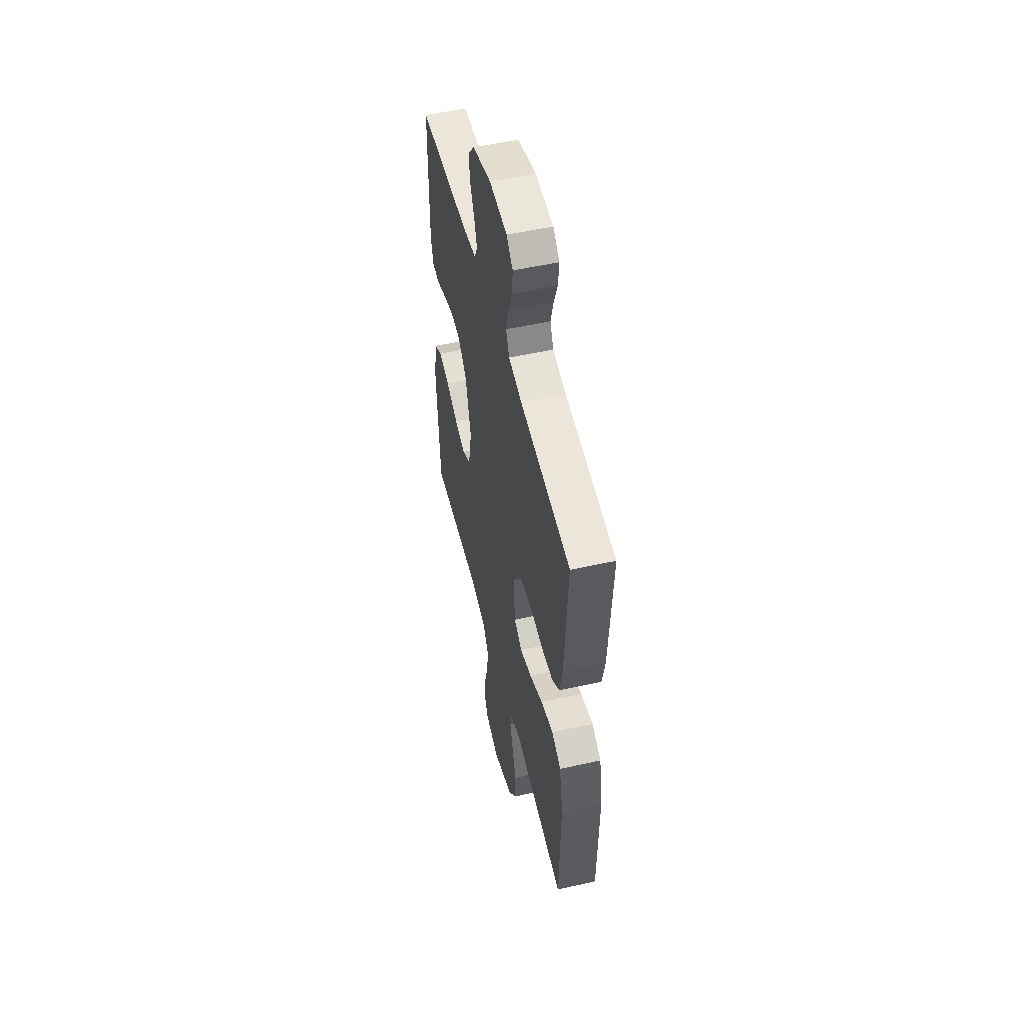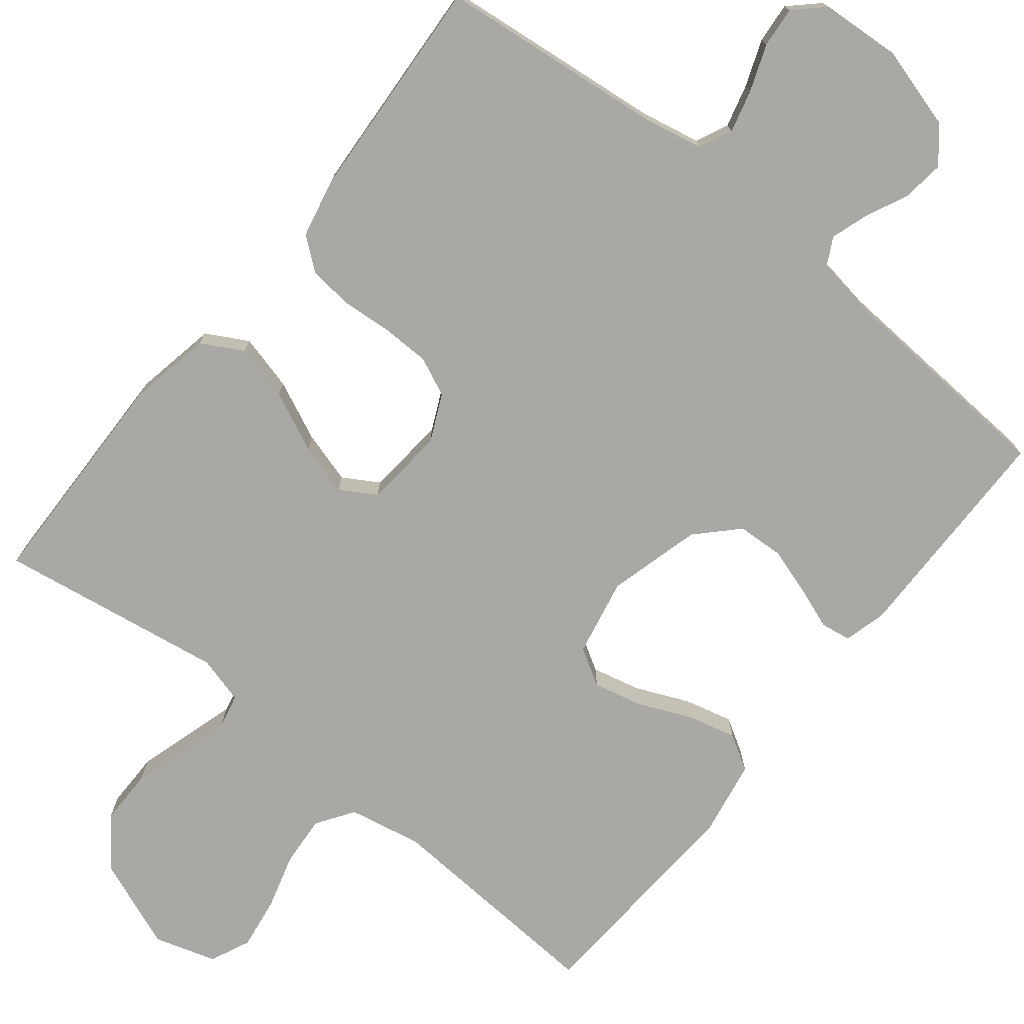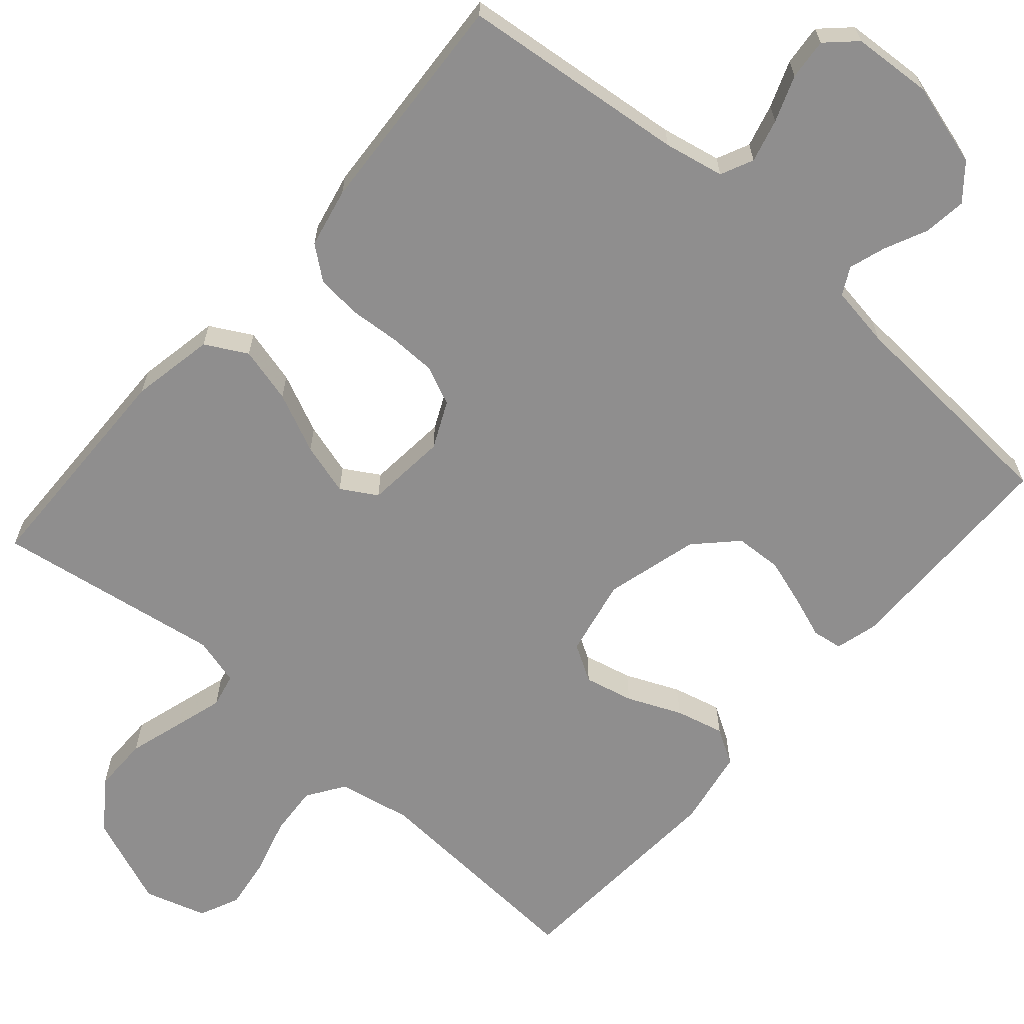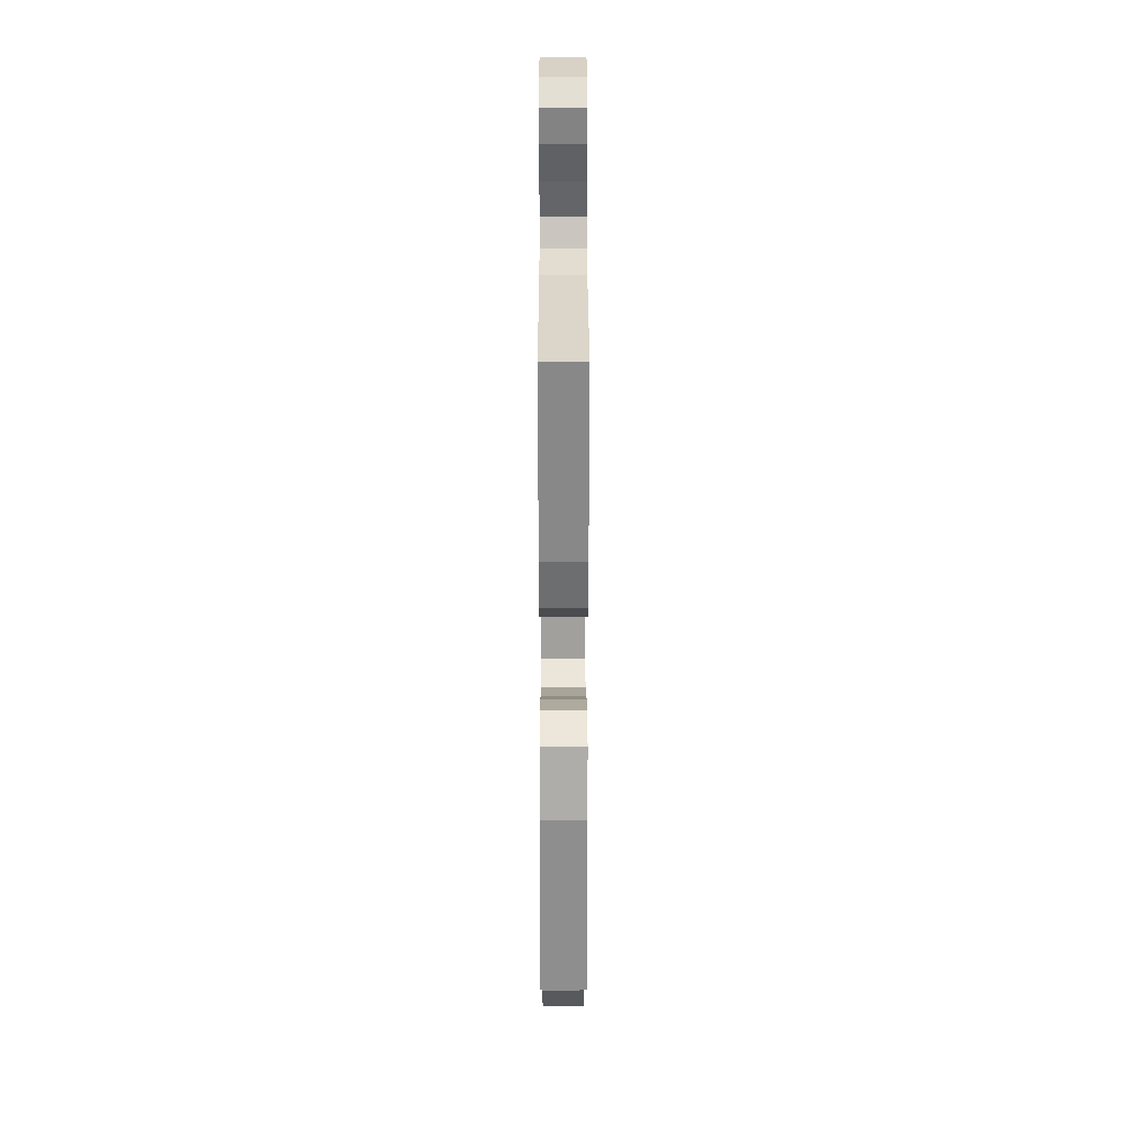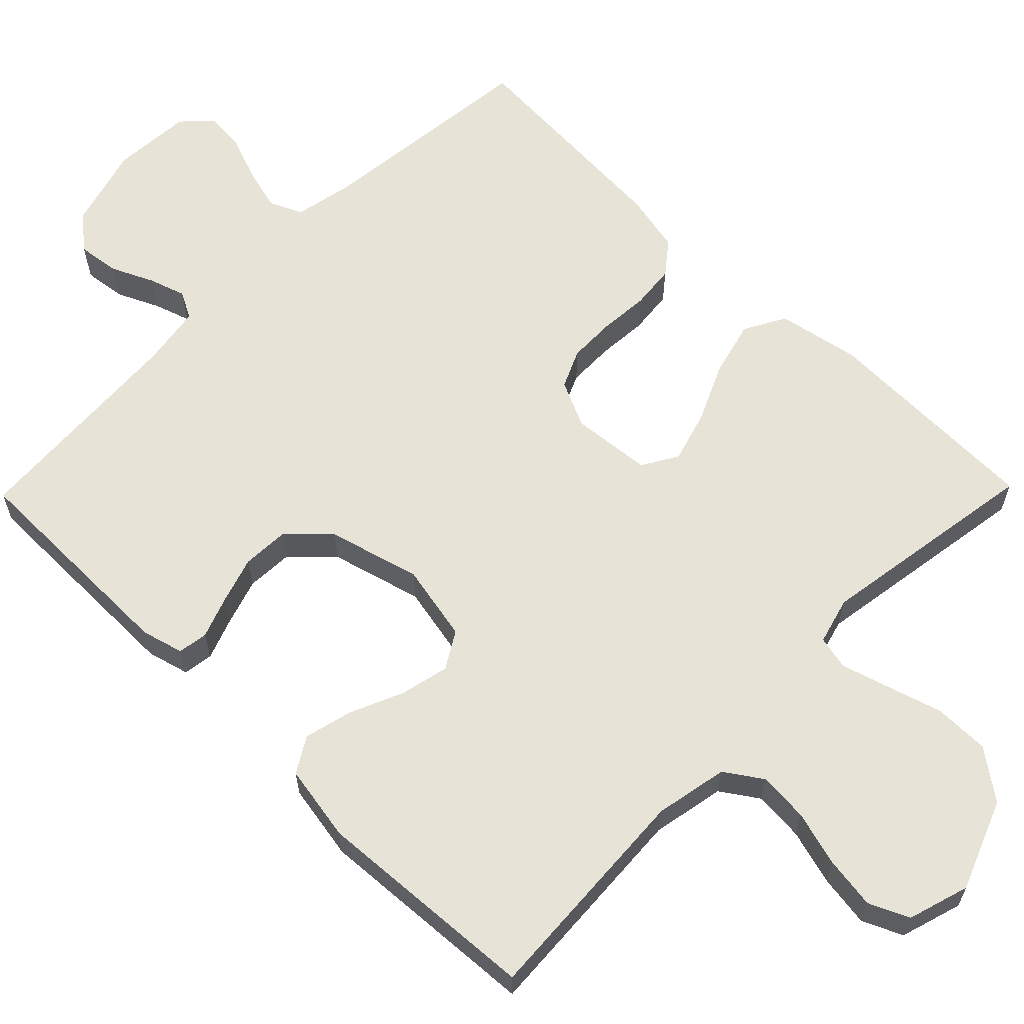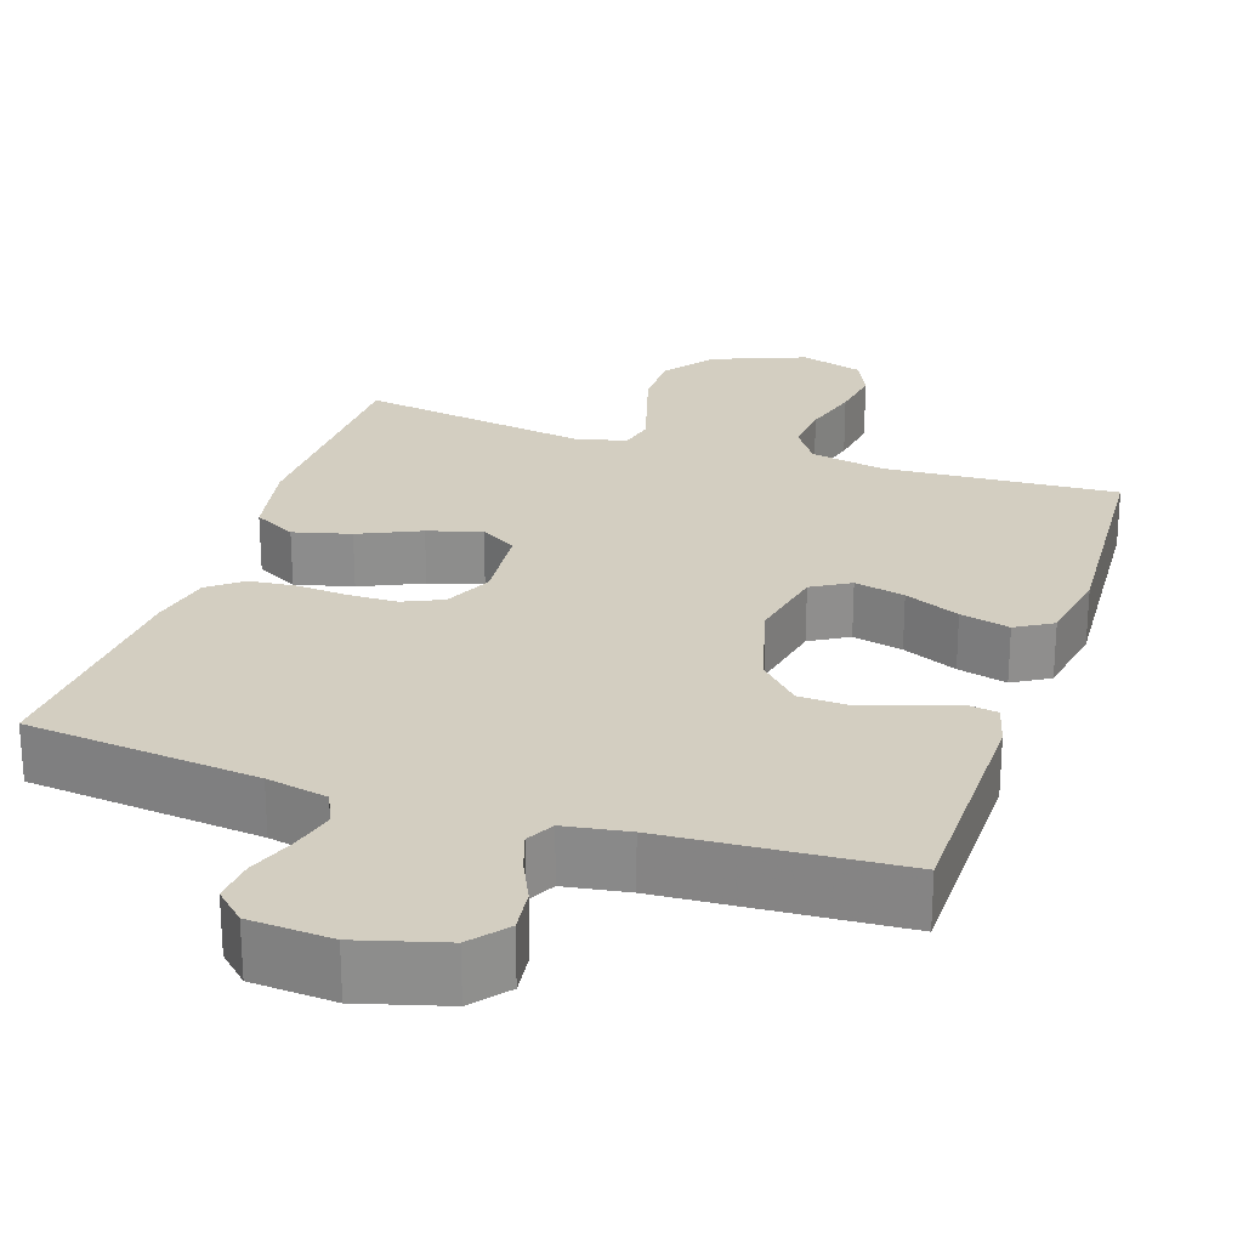
<metadata>
{"format":"obj","ext":"obj","renderer":"f3d","projection":"perspective","resolution":1024,"background":"white","views":[{"elev":52.6,"azim":-103.5,"up":"+Z"},{"elev":-75.0,"azim":-38.7,"up":"+Y"},{"elev":-65.0,"azim":-41.1,"up":"+Y"},{"elev":23.7,"azim":-90.1,"up":"+Z"},{"elev":62.3,"azim":134.4,"up":"+Y"},{"elev":25.2,"azim":18.4,"up":"+Y"}]}
</metadata>
<code>
v 0.5 0.07 -0.5
v 0.2 0.07 -0.482
v 0.103 0.07 -0.501
v 0.07 0.07 -0.55
v 0.075 0.07 -0.617
v 0.096 0.07 -0.691
v 0.106 0.07 -0.76
v 0.082 0.07 -0.813
v 0 0.07 -0.838
v -0.12 0.07 -0.791
v -0.168 0.07 -0.726
v -0.168 0.07 -0.652
v -0.146 0.07 -0.579
v -0.127 0.07 -0.515
v -0.137 0.07 -0.47
v -0.2 0.07 -0.453
v -0.5 0.07 -0.5
v -0.507 0.07 -0.2
v -0.486 0.07 -0.09
v -0.431 0.07 -0.06
v -0.357 0.07 -0.079
v -0.278 0.07 -0.115
v -0.209 0.07 -0.135
v -0.162 0.07 -0.107
v -0.152 0.07 0
v -0.181 0.07 0.062
v -0.232 0.07 0.085
v -0.295 0.07 0.086
v -0.362 0.07 0.081
v -0.421 0.07 0.087
v -0.464 0.07 0.121
v -0.481 0.07 0.2
v -0.5 0.07 0.5
v -0.2 0.07 0.532
v -0.121 0.07 0.548
v -0.101 0.07 0.591
v -0.116 0.07 0.648
v -0.139 0.07 0.709
v -0.144 0.07 0.763
v -0.106 0.07 0.799
v 0 0.07 0.806
v 0.11 0.07 0.775
v 0.148 0.07 0.729
v 0.141 0.07 0.673
v 0.115 0.07 0.617
v 0.099 0.07 0.568
v 0.118 0.07 0.532
v 0.2 0.07 0.519
v 0.5 0.07 0.5
v 0.503 0.07 0.2
v 0.488 0.07 0.144
v 0.448 0.07 0.138
v 0.393 0.07 0.158
v 0.33 0.07 0.178
v 0.268 0.07 0.175
v 0.217 0.07 0.123
v 0.184 0.07 0
v 0.205 0.07 -0.103
v 0.254 0.07 -0.132
v 0.319 0.07 -0.117
v 0.39 0.07 -0.086
v 0.454 0.07 -0.07
v 0.501 0.07 -0.098
v 0.519 0.07 -0.2
v 0.5 0 -0.5
v 0.2 0 -0.482
v 0.103 0 -0.501
v 0.07 0 -0.55
v 0.075 0 -0.617
v 0.096 0 -0.691
v 0.106 0 -0.76
v 0.082 0 -0.813
v 0 0 -0.838
v -0.12 0 -0.791
v -0.168 0 -0.726
v -0.168 0 -0.652
v -0.146 0 -0.579
v -0.127 0 -0.515
v -0.137 0 -0.47
v -0.2 0 -0.453
v -0.5 0 -0.5
v -0.507 0 -0.2
v -0.486 0 -0.09
v -0.431 0 -0.06
v -0.357 0 -0.079
v -0.278 0 -0.115
v -0.209 0 -0.135
v -0.162 0 -0.107
v -0.152 0 0
v -0.181 0 0.062
v -0.232 0 0.085
v -0.295 0 0.086
v -0.362 0 0.081
v -0.421 0 0.087
v -0.464 0 0.121
v -0.481 0 0.2
v -0.5 0 0.5
v -0.2 0 0.532
v -0.121 0 0.548
v -0.101 0 0.591
v -0.116 0 0.648
v -0.139 0 0.709
v -0.144 0 0.763
v -0.106 0 0.799
v 0 0 0.806
v 0.11 0 0.775
v 0.148 0 0.729
v 0.141 0 0.673
v 0.115 0 0.617
v 0.099 0 0.568
v 0.118 0 0.532
v 0.2 0 0.519
v 0.5 0 0.5
v 0.503 0 0.2
v 0.488 0 0.144
v 0.448 0 0.138
v 0.393 0 0.158
v 0.33 0 0.178
v 0.268 0 0.175
v 0.217 0 0.123
v 0.184 0 0
v 0.205 0 -0.103
v 0.254 0 -0.132
v 0.319 0 -0.117
v 0.39 0 -0.086
v 0.454 0 -0.07
v 0.501 0 -0.098
v 0.519 0 -0.2
f 63 64 1 2
f 60 61 62 63
f 59 60 63 2
f 58 59 2 3
f 57 58 3 4
f 50 51 52 53
f 48 49 50 53
f 47 48 53 54
f 42 43 44 45
f 42 45 46
f 41 42 46
f 40 41 46
f 37 38 39 40
f 36 37 40 46
f 35 36 46 47
f 31 32 33 34
f 28 29 30 31
f 27 28 31 34
f 26 27 34 35
f 19 20 21 22
f 19 22 23
f 16 17 18 19
f 15 16 19 23
f 14 15 23 24
f 10 11 12 13
f 10 13 14
f 9 10 14
f 5 6 7 8
f 4 5 8 9
f 57 4 9 14
f 35 47 54 55
f 25 26 35 55
f 25 55 56
f 25 56 57
f 14 24 25 57
f 66 65 128 127
f 127 126 125 124
f 66 127 124 123
f 67 66 123 122
f 68 67 122 121
f 117 116 115 114
f 117 114 113 112
f 118 117 112 111
f 109 108 107 106
f 110 109 106
f 110 106 105
f 110 105 104
f 104 103 102 101
f 110 104 101 100
f 111 110 100 99
f 98 97 96 95
f 95 94 93 92
f 98 95 92 91
f 99 98 91 90
f 86 85 84 83
f 87 86 83
f 83 82 81 80
f 87 83 80 79
f 88 87 79 78
f 77 76 75 74
f 78 77 74
f 78 74 73
f 72 71 70 69
f 73 72 69 68
f 78 73 68 121
f 119 118 111 99
f 119 99 90 89
f 120 119 89
f 121 120 89
f 121 89 88 78
f 1 65 66 2
f 2 66 67 3
f 3 67 68 4
f 4 68 69 5
f 5 69 70 6
f 6 70 71 7
f 7 71 72 8
f 8 72 73 9
f 9 73 74 10
f 10 74 75 11
f 11 75 76 12
f 12 76 77 13
f 13 77 78 14
f 14 78 79 15
f 15 79 80 16
f 16 80 81 17
f 17 81 82 18
f 18 82 83 19
f 19 83 84 20
f 20 84 85 21
f 21 85 86 22
f 22 86 87 23
f 23 87 88 24
f 24 88 89 25
f 25 89 90 26
f 26 90 91 27
f 27 91 92 28
f 28 92 93 29
f 29 93 94 30
f 30 94 95 31
f 31 95 96 32
f 32 96 97 33
f 33 97 98 34
f 34 98 99 35
f 35 99 100 36
f 36 100 101 37
f 37 101 102 38
f 38 102 103 39
f 39 103 104 40
f 40 104 105 41
f 41 105 106 42
f 42 106 107 43
f 43 107 108 44
f 44 108 109 45
f 45 109 110 46
f 46 110 111 47
f 47 111 112 48
f 48 112 113 49
f 49 113 114 50
f 50 114 115 51
f 51 115 116 52
f 52 116 117 53
f 53 117 118 54
f 54 118 119 55
f 55 119 120 56
f 56 120 121 57
f 57 121 122 58
f 58 122 123 59
f 59 123 124 60
f 60 124 125 61
f 61 125 126 62
f 62 126 127 63
f 63 127 128 64
f 64 128 65 1

</code>
